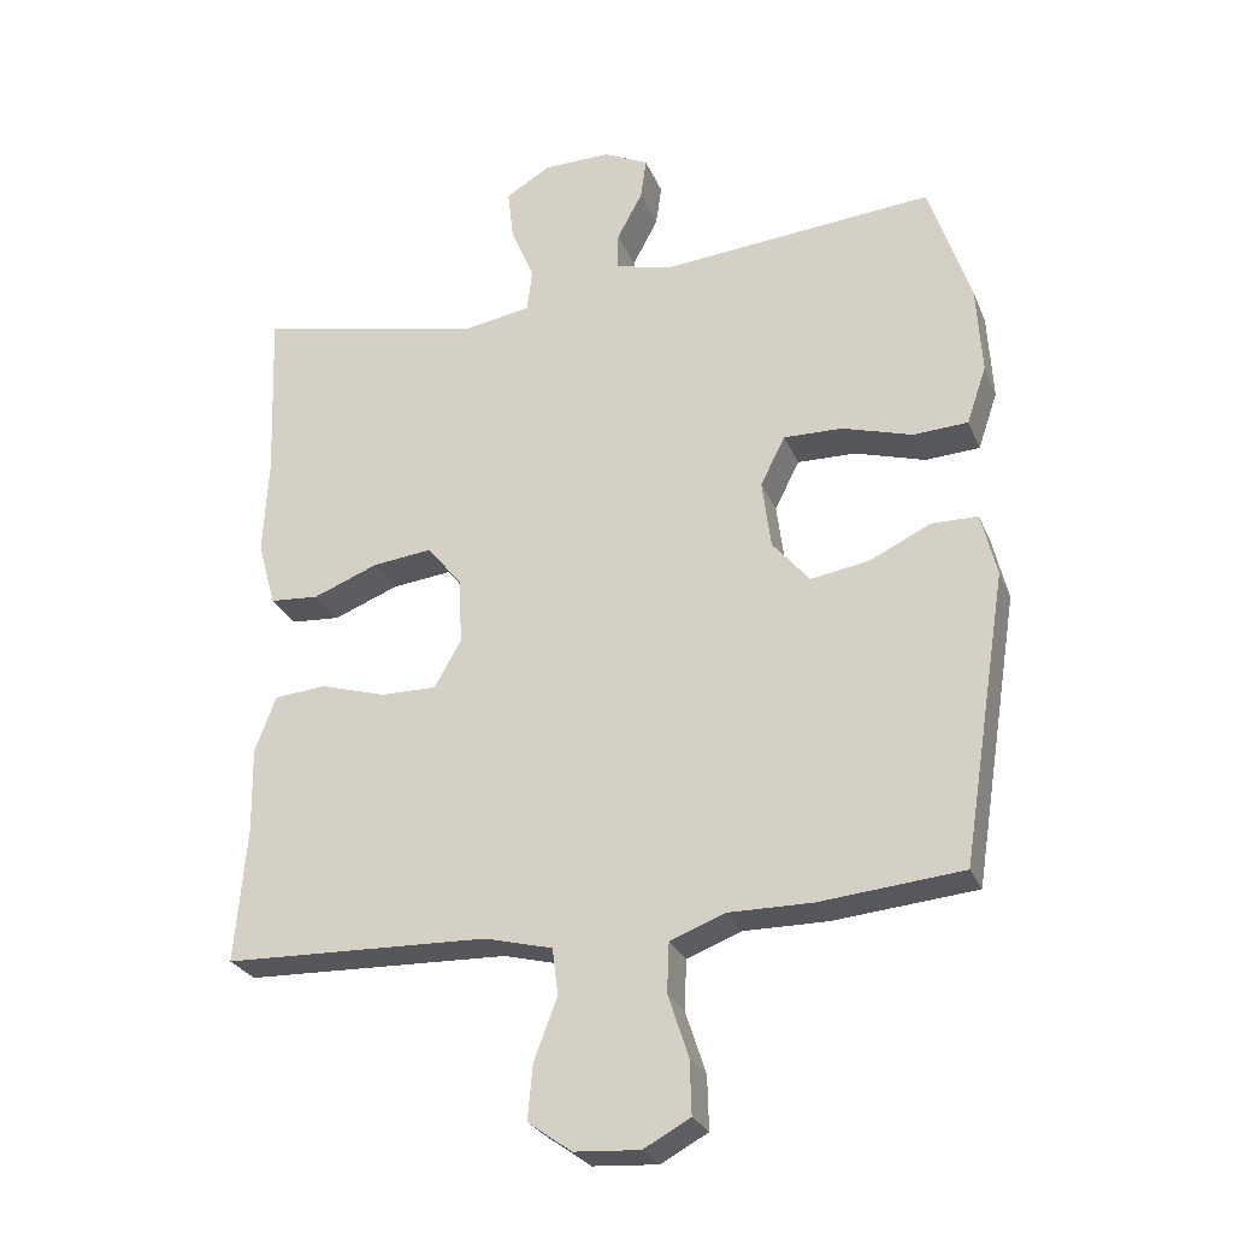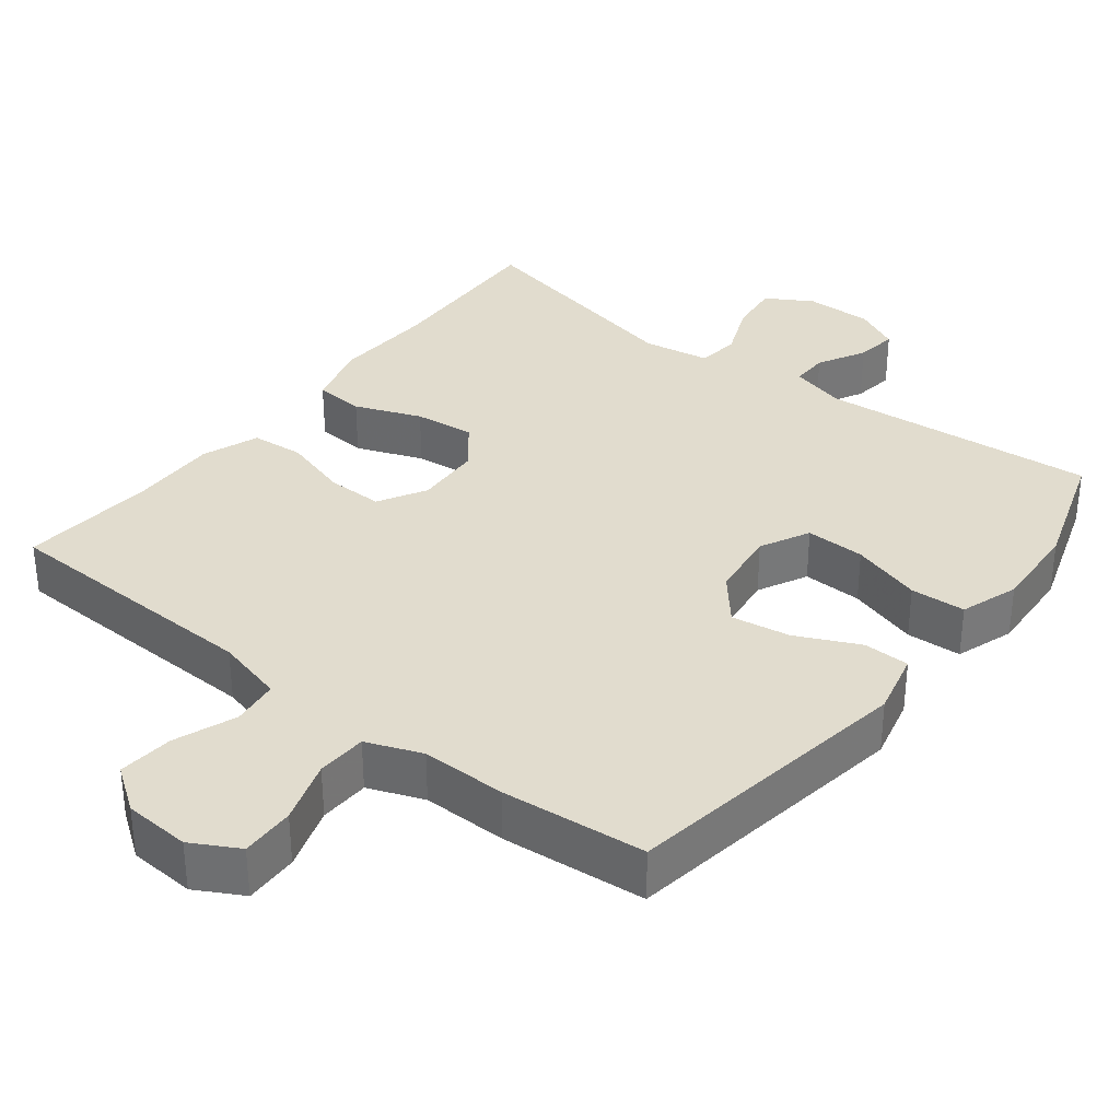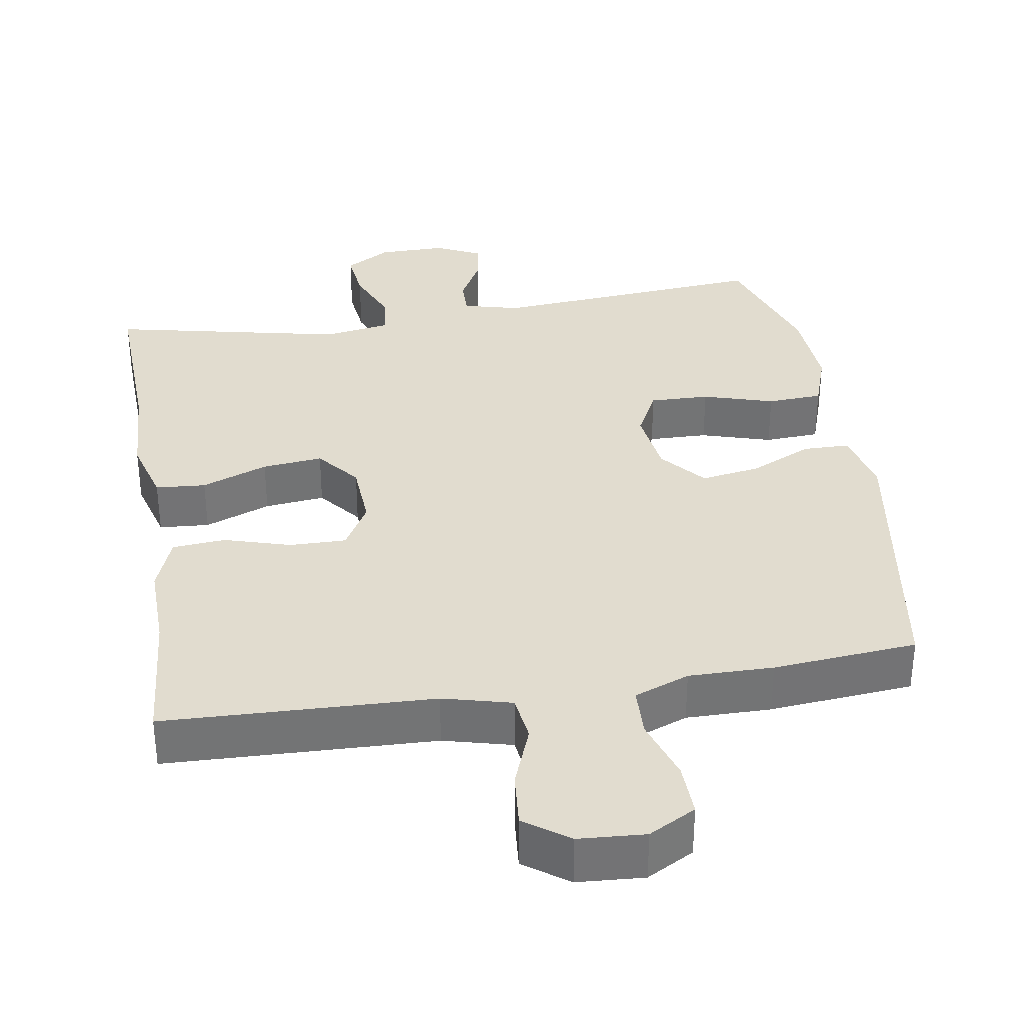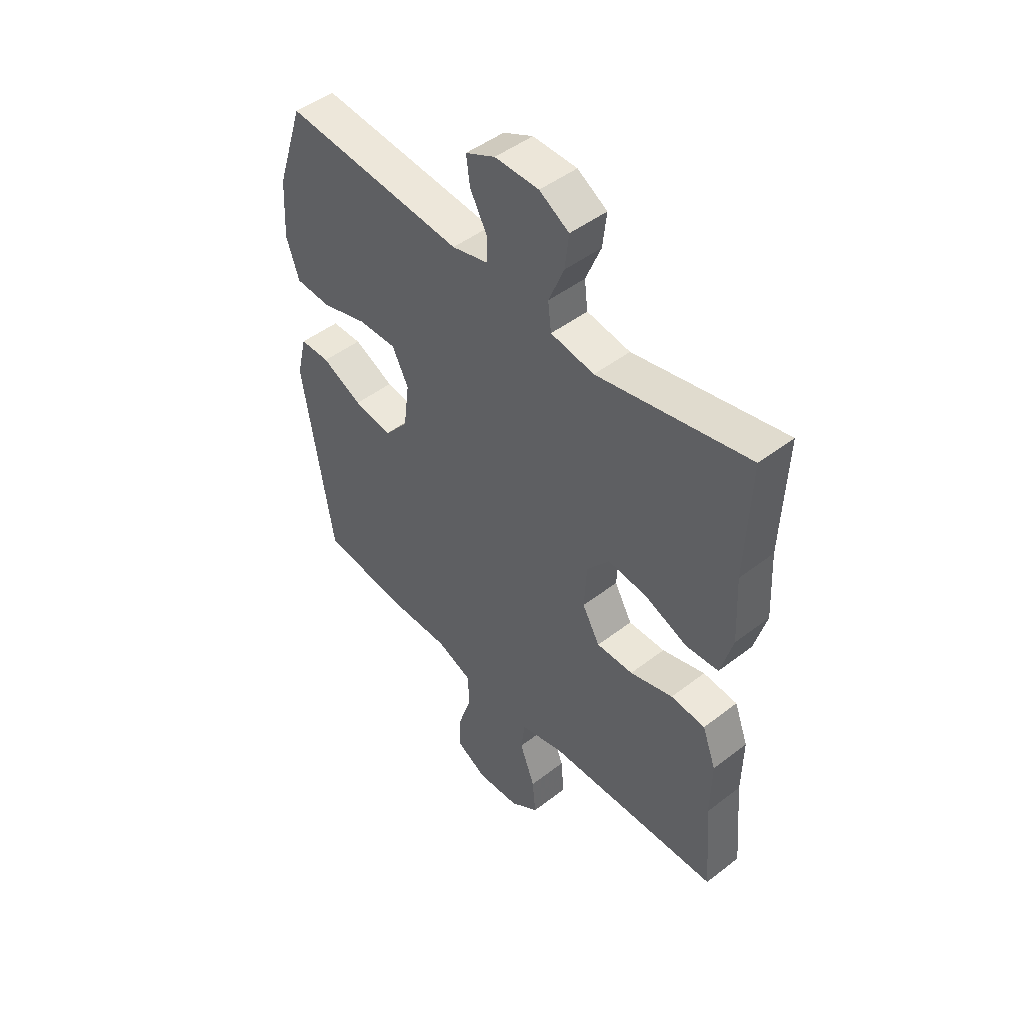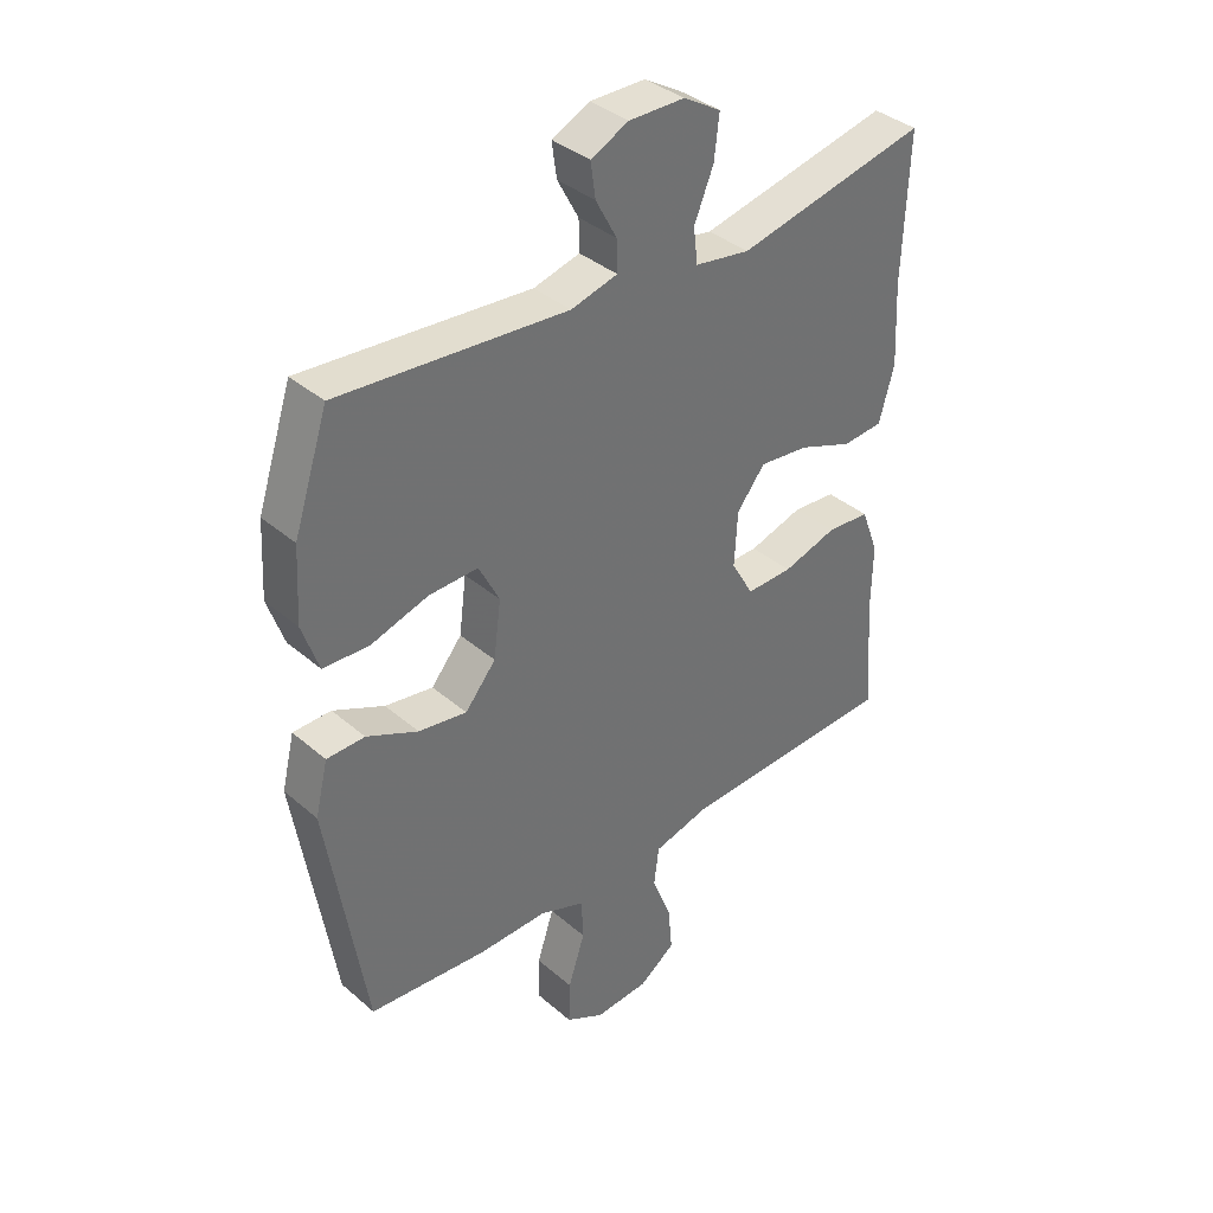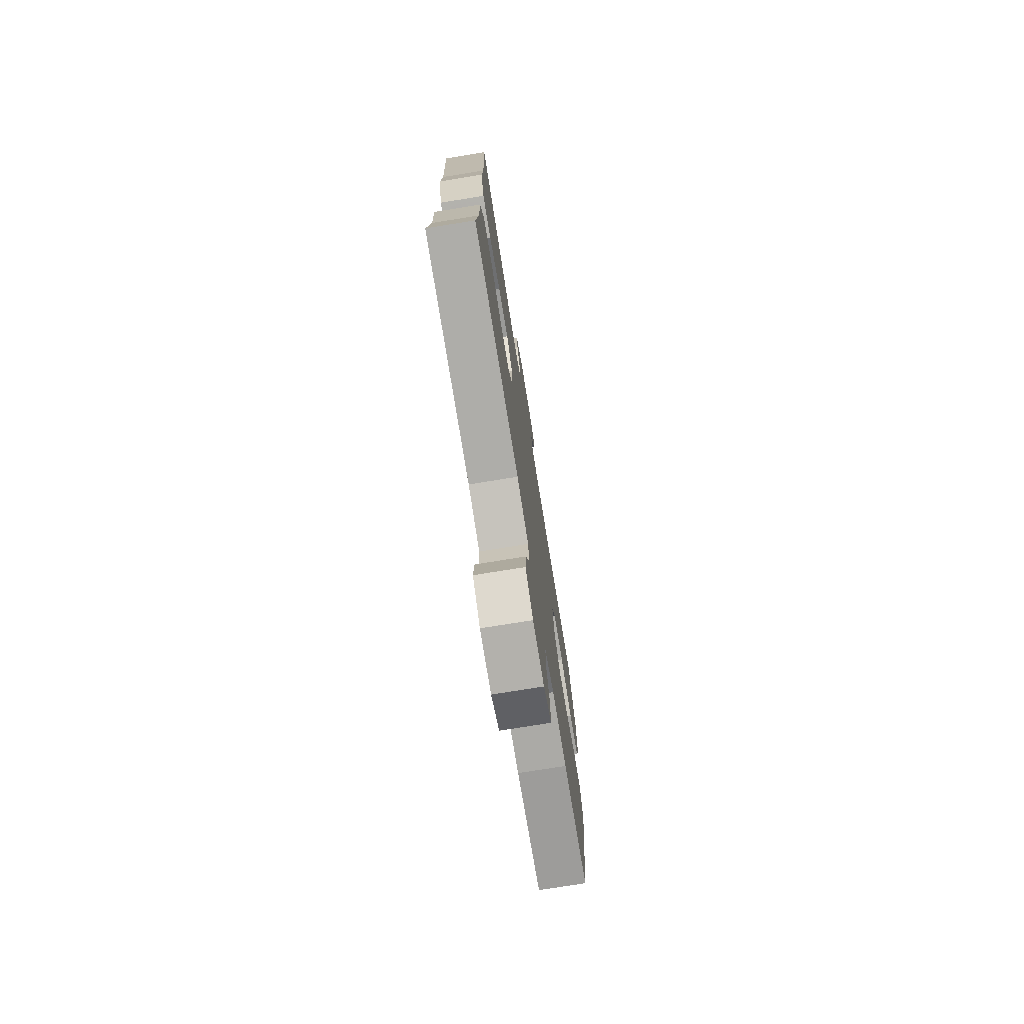
<metadata>
{"format":"obj","ext":"obj","renderer":"f3d","projection":"perspective","resolution":1024,"background":"white","views":[{"elev":-27.0,"azim":-160.6,"up":"+Z"},{"elev":34.1,"azim":-142.1,"up":"+Y"},{"elev":34.4,"azim":170.8,"up":"+Y"},{"elev":47.5,"azim":49.0,"up":"+Z"},{"elev":37.5,"azim":-42.5,"up":"+Z"},{"elev":-75.3,"azim":99.2,"up":"+Z"}]}
</metadata>
<code>
v 0.5 0.07 -0.5
v 0.135 0.07 -0.512
v 0.042 0.07 -0.536
v 0.034 0.07 -0.6
v 0.066 0.07 -0.684
v 0.073 0.07 -0.759
v 0.013 0.07 -0.802
v -0.077 0.07 -0.808
v -0.141 0.07 -0.773
v -0.139 0.07 -0.7
v -0.111 0.07 -0.614
v -0.114 0.07 -0.546
v -0.189 0.07 -0.517
v -0.304 0.07 -0.518
v -0.5 0.07 -0.5
v -0.563 0.07 -0.103
v -0.542 0.07 -0.016
v -0.479 0.07 -0.015
v -0.394 0.07 -0.055
v -0.314 0.07 -0.068
v -0.263 0.07 -0.007
v -0.251 0.07 0.087
v -0.285 0.07 0.154
v -0.366 0.07 0.152
v -0.462 0.07 0.123
v -0.537 0.07 0.127
v -0.564 0.07 0.206
v -0.557 0.07 0.327
v -0.5 0.07 0.5
v -0.123 0.07 0.468
v -0.046 0.07 0.488
v -0.047 0.07 0.539
v -0.082 0.07 0.604
v -0.09 0.07 0.661
v -0.028 0.07 0.691
v 0.064 0.07 0.69
v 0.126 0.07 0.653
v 0.118 0.07 0.583
v 0.086 0.07 0.505
v 0.093 0.07 0.447
v 0.184 0.07 0.432
v 0.5 0.07 0.5
v 0.491 0.07 0.261
v 0.498 0.07 0.125
v 0.473 0.07 0.035
v 0.405 0.07 0.03
v 0.315 0.07 0.065
v 0.233 0.07 0.074
v 0.186 0.07 0.015
v 0.181 0.07 -0.076
v 0.218 0.07 -0.141
v 0.295 0.07 -0.14
v 0.385 0.07 -0.113
v 0.457 0.07 -0.119
v 0.486 0.07 -0.196
v 0.484 0.07 -0.314
v 0.5 0 -0.5
v 0.135 0 -0.512
v 0.042 0 -0.536
v 0.034 0 -0.6
v 0.066 0 -0.684
v 0.073 0 -0.759
v 0.013 0 -0.802
v -0.077 0 -0.808
v -0.141 0 -0.773
v -0.139 0 -0.7
v -0.111 0 -0.614
v -0.114 0 -0.546
v -0.189 0 -0.517
v -0.304 0 -0.518
v -0.5 0 -0.5
v -0.563 0 -0.103
v -0.542 0 -0.016
v -0.479 0 -0.015
v -0.394 0 -0.055
v -0.314 0 -0.068
v -0.263 0 -0.007
v -0.251 0 0.087
v -0.285 0 0.154
v -0.366 0 0.152
v -0.462 0 0.123
v -0.537 0 0.127
v -0.564 0 0.206
v -0.557 0 0.327
v -0.5 0 0.5
v -0.123 0 0.468
v -0.046 0 0.488
v -0.047 0 0.539
v -0.082 0 0.604
v -0.09 0 0.661
v -0.028 0 0.691
v 0.064 0 0.69
v 0.126 0 0.653
v 0.118 0 0.583
v 0.086 0 0.505
v 0.093 0 0.447
v 0.184 0 0.432
v 0.5 0 0.5
v 0.491 0 0.261
v 0.498 0 0.125
v 0.473 0 0.035
v 0.405 0 0.03
v 0.315 0 0.065
v 0.233 0 0.074
v 0.186 0 0.015
v 0.181 0 -0.076
v 0.218 0 -0.141
v 0.295 0 -0.14
v 0.385 0 -0.113
v 0.457 0 -0.119
v 0.486 0 -0.196
v 0.484 0 -0.314
f 53 54 55 56
f 52 53 56 1
f 51 52 1 2
f 50 51 2 3
f 49 50 3
f 44 45 46 47
f 43 44 47 48
f 41 42 43 48
f 40 41 48 49
f 36 37 38 39
f 34 35 36 39
f 32 33 34 39
f 31 32 39 40
f 30 31 40 49
f 24 25 26 27
f 23 24 27 28
f 16 17 18 19
f 16 19 20
f 13 14 15 16
f 12 13 16 20
f 8 9 10 11
f 8 11 12
f 7 8 12
f 4 5 6 7
f 4 7 12 20
f 30 49 3
f 23 28 29 30
f 22 23 30
f 21 22 30 3
f 3 4 20 21
f 112 111 110 109
f 57 112 109 108
f 58 57 108 107
f 59 58 107 106
f 59 106 105
f 103 102 101 100
f 104 103 100 99
f 104 99 98 97
f 105 104 97 96
f 95 94 93 92
f 95 92 91 90
f 95 90 89 88
f 96 95 88 87
f 105 96 87 86
f 83 82 81 80
f 84 83 80 79
f 75 74 73 72
f 76 75 72
f 72 71 70 69
f 76 72 69 68
f 67 66 65 64
f 68 67 64
f 68 64 63
f 63 62 61 60
f 76 68 63 60
f 59 105 86
f 86 85 84 79
f 86 79 78
f 59 86 78 77
f 77 76 60 59
f 1 57 58 2
f 2 58 59 3
f 3 59 60 4
f 4 60 61 5
f 5 61 62 6
f 6 62 63 7
f 7 63 64 8
f 8 64 65 9
f 9 65 66 10
f 10 66 67 11
f 11 67 68 12
f 12 68 69 13
f 13 69 70 14
f 14 70 71 15
f 15 71 72 16
f 16 72 73 17
f 17 73 74 18
f 18 74 75 19
f 19 75 76 20
f 20 76 77 21
f 21 77 78 22
f 22 78 79 23
f 23 79 80 24
f 24 80 81 25
f 25 81 82 26
f 26 82 83 27
f 27 83 84 28
f 28 84 85 29
f 29 85 86 30
f 30 86 87 31
f 31 87 88 32
f 32 88 89 33
f 33 89 90 34
f 34 90 91 35
f 35 91 92 36
f 36 92 93 37
f 37 93 94 38
f 38 94 95 39
f 39 95 96 40
f 40 96 97 41
f 41 97 98 42
f 42 98 99 43
f 43 99 100 44
f 44 100 101 45
f 45 101 102 46
f 46 102 103 47
f 47 103 104 48
f 48 104 105 49
f 49 105 106 50
f 50 106 107 51
f 51 107 108 52
f 52 108 109 53
f 53 109 110 54
f 54 110 111 55
f 55 111 112 56
f 56 112 57 1

</code>
